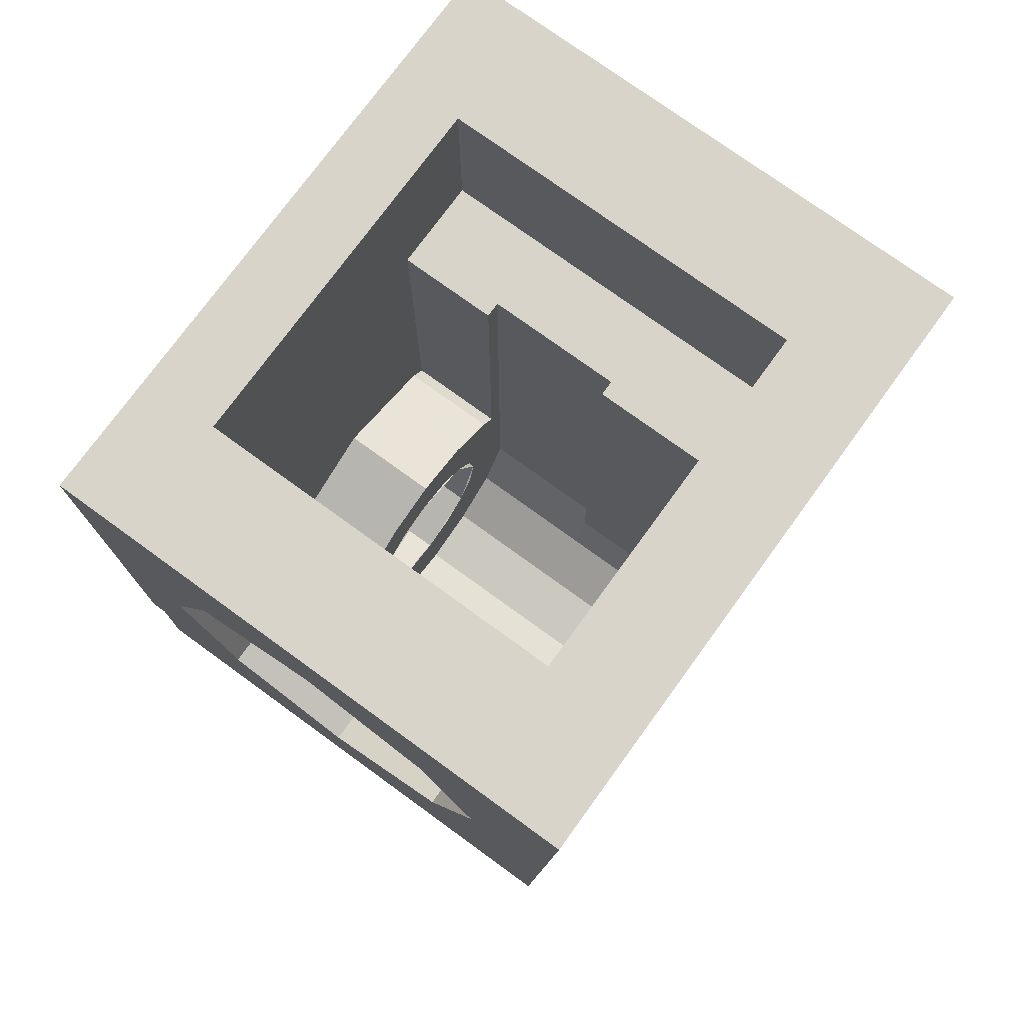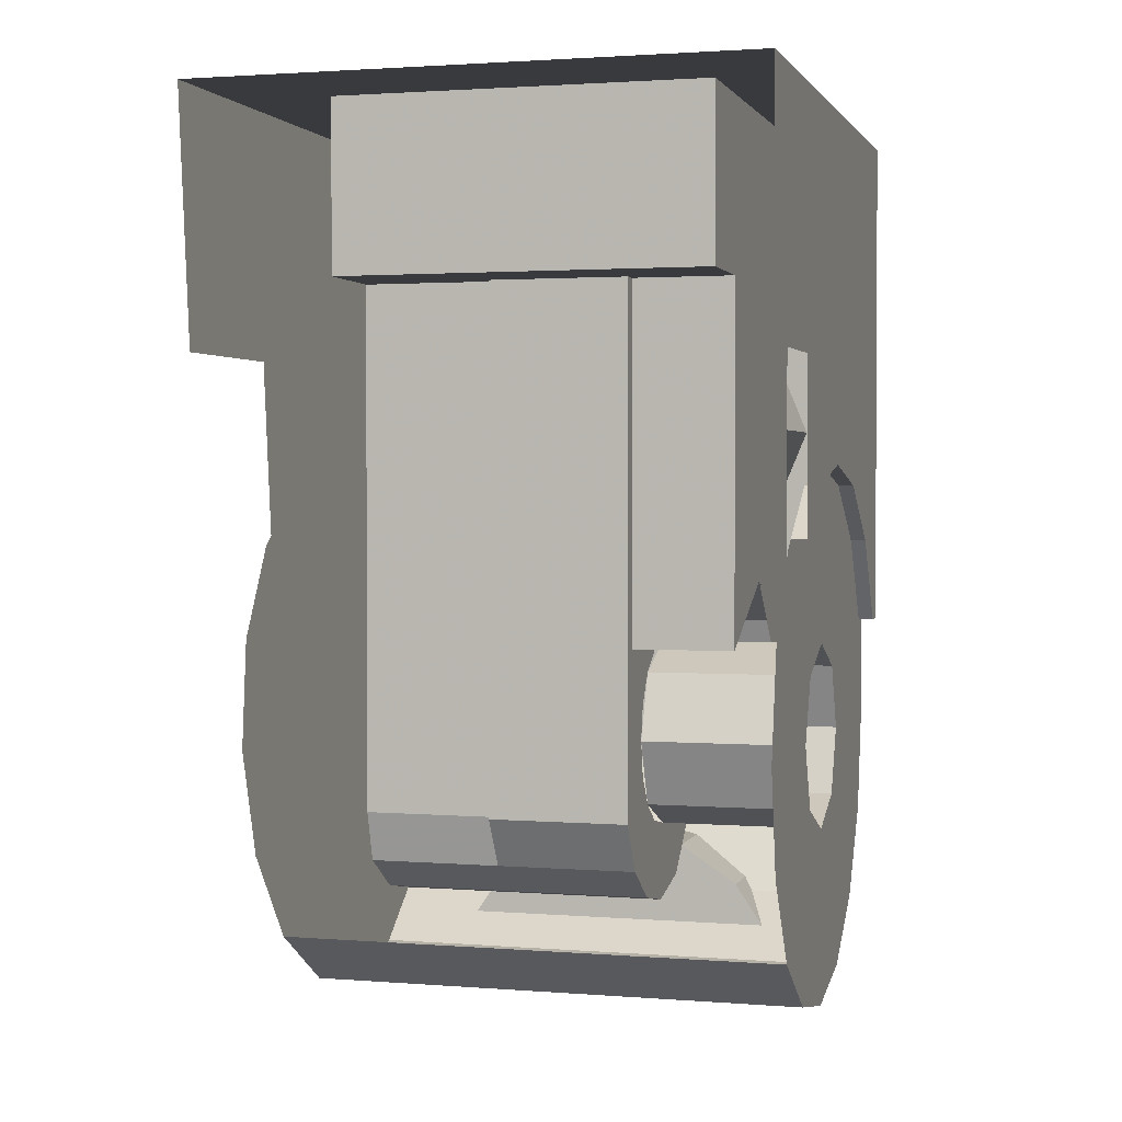
<metadata>
{"format":"obj","ext":"obj","renderer":"f3d","projection":"perspective","resolution":1024,"background":"white","views":[{"elev":75.7,"azim":36.0,"up":"+Y"},{"elev":1.8,"azim":-164.3,"up":"+Y"}]}
</metadata>
<code>
v 0.1 0.15 0.15
v 0.1 0.1061 0.1061
v 0.1 0.15 0
v 0.1 0.15 0.15
v 0.1 0 0.15
v 0.1 0.1061 0.1061
v 0.1 -0.15 0.15
v 0.1 -0.1061 0.1061
v 0.1 0 0.15
v 0.1 -0.15 0.15
v 0.1 -0.15 0
v 0.1 -0.1061 0.1061
v 0.1 -0.15 -0.15
v 0.1 -0.1061 -0.1061
v 0.1 -0.15 0
v 0.1 -0.15 -0.15
v 0.1 0 -0.15
v 0.1 -0.1061 -0.1061
v 0.1 0.15 -0.15
v 0.1 0.1061 -0.1061
v 0.1 0 -0.15
v 0.1 0.15 -0.15
v 0.1 0.15 0
v 0.1 0.1061 -0.1061
v 0.1 0.1061 0.1061
v 0.1 0.15 0
v 0.3625 0.15 0
v 0.3625 0.1061 0.1061
v 0.1 0 0.15
v 0.1 0.1061 0.1061
v 0.3625 0.1061 0.1061
v 0.3625 0 0.15
v 0.1 -0.1061 0.1061
v 0.1 0 0.15
v 0.3625 0 0.15
v 0.3625 -0.1061 0.1061
v 0.1 -0.15 0
v 0.1 -0.1061 0.1061
v 0.3625 -0.1061 0.1061
v 0.3625 -0.15 0
v 0.1 -0.1061 -0.1061
v 0.1 -0.15 0
v 0.3625 -0.15 0
v 0.3625 -0.1061 -0.1061
v 0.1 0 -0.15
v 0.1 -0.1061 -0.1061
v 0.3625 -0.1061 -0.1061
v 0.3625 0 -0.15
v 0.1 0.1061 -0.1061
v 0.1 0 -0.15
v 0.3625 0 -0.15
v 0.3625 0.1061 -0.1061
v 0.1 0.15 0
v 0.1 0.1061 -0.1061
v 0.3625 0.1061 -0.1061
v 0.3625 0.15 0
v 0.8 0.8 0.2375
v 0.7121 0.7121 0.2375
v 0.5 0.8 0.2375
v 0.8 0.8 0.2375
v 0.8 0.5 0.2375
v 0.7121 0.7121 0.2375
v 0.8 0.2 0.2375
v 0.7121 0.2879 0.2375
v 0.8 0.5 0.2375
v 0.8 0.2 0.2375
v 0.5 0.2 0.2375
v 0.7121 0.2879 0.2375
v 0.2 0.2 0.2375
v 0.2879 0.2879 0.2375
v 0.5 0.2 0.2375
v 0.2 0.2 0.2375
v 0.2 0.5 0.2375
v 0.2879 0.2879 0.2375
v 0.2 0.8 0.2375
v 0.2879 0.7121 0.2375
v 0.2 0.5 0.2375
v 0.2 0.8 0.2375
v 0.5 0.8 0.2375
v 0.2879 0.7121 0.2375
v 0.7121 0.7121 0.2375
v 0.5 0.8 0.2375
v 0.5 0.8 0.4375
v 0.7121 0.7121 0.4375
v 0.8 0.5 0.2375
v 0.7121 0.7121 0.2375
v 0.7121 0.7121 0.4375
v 0.8 0.5 0.4375
v 0.7121 0.2879 0.2375
v 0.8 0.5 0.2375
v 0.8 0.5 0.4375
v 0.7121 0.2879 0.4375
v 0.5 0.2 0.2375
v 0.7121 0.2879 0.2375
v 0.7121 0.2879 0.4375
v 0.5 0.2 0.4375
v 0.2879 0.2879 0.2375
v 0.5 0.2 0.2375
v 0.5 0.2 0.4375
v 0.2879 0.2879 0.4375
v 0.2 0.5 0.2375
v 0.2879 0.2879 0.2375
v 0.2879 0.2879 0.4375
v 0.2 0.5 0.4375
v 0.2879 0.7121 0.2375
v 0.2 0.5 0.2375
v 0.2 0.5 0.4375
v 0.2879 0.7121 0.4375
v 0.5 0.8 0.2375
v 0.2879 0.7121 0.2375
v 0.2879 0.7121 0.4375
v 0.5 0.8 0.4375
v 0.8 0.8 0.4375
v 0.7121 0.7121 0.4375
v 0.5 0.8 0.4375
v 0.8 0.8 0.4375
v 0.8 0.5 0.4375
v 0.7121 0.7121 0.4375
v 0.8 0.2 0.4375
v 0.7121 0.2879 0.4375
v 0.8 0.5 0.4375
v 0.8 0.2 0.4375
v 0.5 0.2 0.4375
v 0.7121 0.2879 0.4375
v 0.2 0.2 0.4375
v 0.2879 0.2879 0.4375
v 0.5 0.2 0.4375
v 0.2 0.2 0.4375
v 0.2 0.5 0.4375
v 0.2879 0.2879 0.4375
v 0.2 0.8 0.4375
v 0.2879 0.7121 0.4375
v 0.2 0.5 0.4375
v 0.2 0.8 0.4375
v 0.5 0.8 0.4375
v 0.2879 0.7121 0.4375
v 0.2 0.725 -0.2125
v 0.2 0.15 -0.2125
v 0.3625 0.15 -0.2125
v 0.3625 0.725 -0.2125
v 0.075 0.1674 0.4042
v 0.1 0.1674 0.4042
v 0.1 0.1673 0.4375
v 0.075 0.1673 0.4375
v 0.8 1 -0.3625
v 0.2 1 -0.3625
v 0.2 0.725 -0.3625
v 0.8 0.725 -0.3625
v 0.919 0 0.4375
v 0.1 0 0.4375
v 0.1 -0.1674 0.4042
v 0.9117 -0.1674 0.4042
v 0.1 0.324 -0.2875
v 0.1 0.15 -0.15
v 0.1 0.4042 -0.1674
v 0.2 0.5 0.4375
v 0.075 1 0.4375
v 0.075 0.1673 0.4375
v 0.1 0.1673 0.4375
v 0.2 0.15 -0.2125
v 0.2 0.725 -0.2125
v 0.2 0.5 0.2375
v 0.2 0.25 -0.0125
v 0.2 0 0.2375
v 0.2 0.25 -0.0125
v 0.2 0.5 0.2375
v 0.2 0.725 -0.2125
v 0.2 0.8 0.2375
v 0.2 0.5 0.2375
v 0.8 0.725 -0.2125
v 0.8 0.725 -0.3625
v 0.5875 0.725 -0.2375
v 0.5875 0.725 -0.2125
v 0.2 0.725 -0.3625
v 0.3625 0.725 -0.2375
v 0.5875 0.725 -0.2375
v 0.8 0.725 -0.3625
v 0.2 0.725 -0.2125
v 0.3625 0.725 -0.2125
v 0.3625 0.725 -0.2375
v 0.2 0.725 -0.3625
v 0.8 -0.1206 -0.2125
v 0.8 0.2 0.2375
v 0.8 0.5 0.2375
v 0.8 0.725 -0.2125
v 0.2 1 -0.3625
v 0.2 1 0.2375
v 0.2 0.725 -0.2125
v 0.2 0.725 -0.3625
v 0.2 0.725 -0.2125
v 0.2 1 0.2375
v 0.2 0.8 0.2375
v 0.8 0.8 0.2375
v 0.8 1 0.2375
v 0.8 1 -0.3625
v 0.8 0.5 0.2375
v 0.8 0.8 0.2375
v 0.8 0.725 -0.2125
v 0.8 0.8 0.2375
v 0.8 1 -0.3625
v 0.8 0.725 -0.3625
v 0.8 0.725 -0.2125
v 0.5 0.8 0.2375
v 0.2 0.8 0.2375
v 0.2 1 0.2375
v 0.8 1 0.2375
v 0.075 0.6 -0.2875
v 0.075 0.4042 -0.1674
v 0.075 0.4375 0
v 0.075 0.4042 -0.1674
v 0.075 0.6 -0.2875
v 0.075 0.324 -0.2875
v 0.1 0.4042 -0.1674
v 0.1 0.4375 0
v 0.075 0.4375 0
v 0.075 0.4042 -0.1674
v 0.075 0.4042 -0.1674
v 0.075 0.324 -0.2875
v 0.1 0.324 -0.2875
v 0.1 0.4042 -0.1674
v 0.1 0.4375 0
v 0.1 0.4042 0.1674
v 0.075 0.4042 0.1674
v 0.075 0.4375 0
v 0.1 0.4042 0.1674
v 0.1 0.3094 0.3094
v 0.075 0.3094 0.3094
v 0.075 0.4042 0.1674
v 0.1 0.3094 0.3094
v 0.1 0.1674 0.4042
v 0.075 0.1674 0.4042
v 0.075 0.3094 0.3094
v 0.3625 -0.1625 0.1938
v 0.3625 -0.075 0.2375
v 0.8 -0.075 0.2375
v 0.8 -0.1625 0.1938
v 0.8 -0.25 0.1
v 0.3625 -0.25 0.1
v 0.3625 -0.1625 0.1938
v 0.8 -0.1625 0.1938
v 0.8 -0.275 -0.0125
v 0.3625 -0.275 -0.0125
v 0.3625 -0.25 0.1
v 0.8 -0.25 0.1
v 0.8 -0.275 -0.0125
v 0.8 -0.25 0.1
v 0.8 -0.2018 -0.1893
v 0.8 -0.256 -0.1081
v 0.8 -0.2018 -0.1893
v 0.8 -0.25 0.1
v 0.8 -0.1625 0.1938
v 0.8 -0.1206 -0.2125
v 0.8 -0.2018 -0.1893
v 0.8 -0.1625 0.1938
v 0.8 -0.075 0.2375
v 0.8 -0.1206 -0.2125
v 0.8 -0.075 0.2375
v 0.8 0.2 0.2375
v 0.5875 0.725 -0.2125
v 0.5875 -0.1206 -0.2125
v 0.8 -0.1206 -0.2125
v 0.8 0.725 -0.2125
v 0.3625 -0.2018 -0.1893
v 0.5875 -0.2018 -0.1893
v 0.5875 -0.1206 -0.2375
v 0.3625 -0.1206 -0.2375
v 0.5875 -0.1206 -0.2125
v 0.5875 -0.1206 -0.2375
v 0.5875 -0.2018 -0.1893
v 0.8 -0.1206 -0.2125
v 0.5875 -0.1206 -0.2125
v 0.5875 -0.2018 -0.1893
v 0.8 -0.2018 -0.1893
v 0.8 -0.2018 -0.1893
v 0.5875 -0.2018 -0.1893
v 0.3625 -0.256 -0.1081
v 0.8 -0.256 -0.1081
v 0.5875 -0.2018 -0.1893
v 0.3625 -0.2018 -0.1893
v 0.3625 -0.256 -0.1081
v 0.3625 -0.275 -0.0125
v 0.8 -0.275 -0.0125
v 0.8 -0.256 -0.1081
v 0.3625 -0.256 -0.1081
v 0.9625 1 -0.5625
v 0.075 1 -0.5625
v 0.2 1 -0.3625
v 0.8 1 -0.3625
v 0.1 -0.4375 0
v 0.1 -0.4042 -0.1674
v 0.9014 -0.4042 -0.1674
v 0.9 -0.4375 0
v 0.9056 -0.3094 -0.3094
v 0.9014 -0.4042 -0.1674
v 0.1 -0.4042 -0.1674
v 0.1 -0.3094 -0.3094
v 0.9 -0.4375 0
v 0.9014 -0.4042 0.1674
v 0.1 -0.4042 0.1674
v 0.1 -0.4375 0
v 0.075 1 0.4375
v 0.075 0.6 -0.2875
v 0.075 0.4375 0
v 0.075 0.4042 0.1674
v 0.075 1 0.4375
v 0.075 1 -0.5625
v 0.075 0.6 -0.5625
v 0.075 0.6 -0.2875
v 0.075 1 0.4375
v 0.075 0.3094 0.3094
v 0.075 0.1674 0.4042
v 0.075 0.1673 0.4375
v 0.075 1 0.4375
v 0.075 0.4042 0.1674
v 0.075 0.3094 0.3094
v 0.8 1 -0.3625
v 0.8 1 0.2375
v 0.9625 1 0.4375
v 0.9625 1 -0.5625
v 0.075 1 -0.5625
v 0.075 1 0.4375
v 0.2 1 0.2375
v 0.2 1 -0.3625
v 0.075 1 0.4375
v 0.9625 1 0.4375
v 0.8 1 0.2375
v 0.2 1 0.2375
v 0.2 0.5 0.4375
v 0.2 0.8 0.4375
v 0.075 1 0.4375
v 0.9625 1 0.4375
v 0.8 0.8 0.4375
v 0.8 0.5 0.4375
v 0.1 0 0.15
v 0.1 -0.15 0.15
v 0.1 -0.1674 0.4042
v 0.1 0 0.4375
v 0.1 0 0.4375
v 0.1 0.1673 0.4375
v 0.1 0.1674 0.4042
v 0.1 0 0.15
v 0.1 0 0.4375
v 0.1 0.1674 0.4042
v 0.1 0.15 0.15
v 0.1 0.15 0.15
v 0.1 0.1674 0.4042
v 0.1 0.3094 0.3094
v 0.1 0.4042 0.1674
v 0.1 0.15 0.15
v 0.1 0.4042 0.1674
v 0.1 0.4375 0
v 0.1 0.15 0
v 0.1 -0.3094 0.3094
v 0.1 -0.1674 0.4042
v 0.1 -0.15 0.15
v 0.1 -0.4042 0.1674
v 0.1 -0.4042 0.1674
v 0.1 -0.15 0.15
v 0.1 -0.15 0
v 0.1 -0.4375 0
v 0.1 -0.4042 -0.1674
v 0.1 -0.4375 0
v 0.1 -0.15 0
v 0.1 -0.15 -0.15
v 0.1 -0.3094 -0.3094
v 0.1 -0.4042 -0.1674
v 0.1 -0.15 -0.15
v 0.1 -0.1674 -0.4042
v 0.1 0 -0.4375
v 0.1 -0.1674 -0.4042
v 0.1 -0.15 -0.15
v 0.1 0 -0.15
v 0.1 0.1674 -0.4042
v 0.1 0 -0.4375
v 0.1 0 -0.15
v 0.1 0.15 -0.15
v 0.1 0.15 -0.15
v 0.1 0.15 0
v 0.1 0.4375 0
v 0.1 0.4042 -0.1674
v 0.1 0.3094 -0.3094
v 0.1 0.1674 -0.4042
v 0.1 0.15 -0.15
v 0.1 0.324 -0.2875
v 0.8 0.8 0.2375
v 0.5 0.8 0.2375
v 0.8 1 0.2375
v 0.3625 -0.256 -0.1081
v 0.3625 -0.2018 -0.1893
v 0.3625 -0.1061 -0.1061
v 0.3625 -0.1386 -0.0574
v 0.3625 -0.1386 -0.0574
v 0.3625 -0.15 0
v 0.3625 -0.275 -0.0125
v 0.3625 -0.256 -0.1081
v 0.3625 -0.1625 0.1938
v 0.3625 -0.25 0.1
v 0.3625 -0.1386 0.0574
v 0.3625 -0.1061 0.1061
v 0.3625 -0.15 0
v 0.3625 -0.1386 0.0574
v 0.3625 -0.25 0.1
v 0.3625 -0.275 -0.0125
v 0.3625 -0.0574 0.1386
v 0.3625 -0.075 0.2375
v 0.3625 -0.1625 0.1938
v 0.3625 -0.1061 0.1061
v 0.3625 0 0.15
v 0.3625 0 0.2375
v 0.3625 -0.075 0.2375
v 0.3625 -0.0574 0.1386
v 0.5 0.2 0.4375
v 0.2 0.2 0.4375
v 0.1 0 0.4375
v 0.8 0.2 0.4375
v 0.5 0.2 0.4375
v 0.1 0 0.4375
v 0.919 0 0.4375
v 0.8 0.8 0.4375
v 0.9625 1 0.4375
v 0.075 1 0.4375
v 0.5 0.8 0.4375
v 0.2 0.8 0.4375
v 0.5 0.8 0.4375
v 0.075 1 0.4375
v 0.9625 1 0.4375
v 0.8 0.5 0.4375
v 0.8 0.2 0.4375
v 0.919 0 0.4375
v 0.1 0.1673 0.4375
v 0.1 0 0.4375
v 0.2 0.2 0.4375
v 0.2 0.5 0.4375
v 0.1 -0.3094 0.3094
v 0.1 -0.4042 0.1674
v 0.2414 -0.3573 0.2375
v 0.2735 -0.3094 0.3094
v 0.7586 -0.3574 0.2375
v 0.9014 -0.4042 0.1674
v 0.9056 -0.3094 0.3094
v 0.7265 -0.3094 0.3094
v 0.9014 -0.4042 0.1674
v 0.7586 -0.3574 0.2375
v 0.2414 -0.3573 0.2375
v 0.1 -0.4042 0.1674
v 0.5 -0.2 0.2375
v 0.3852 -0.2228 0.2375
v 0.6148 -0.2228 0.2375
v 0.7121 -0.2879 0.2375
v 0.6148 -0.2228 0.2375
v 0.3852 -0.2228 0.2375
v 0.2879 -0.2879 0.2375
v 0.7586 -0.3574 0.2375
v 0.7121 -0.2879 0.2375
v 0.2879 -0.2879 0.2375
v 0.2414 -0.3573 0.2375
v 0.7121 -0.2879 0.3237
v 0.7121 -0.2879 0.2375
v 0.7586 -0.3574 0.2375
v 0.7265 -0.3094 0.3094
v 0.7121 -0.2879 0.2375
v 0.7121 -0.2879 0.3237
v 0.6148 -0.2228 0.3672
v 0.6148 -0.2228 0.2375
v 0.5 -0.2 0.2375
v 0.6148 -0.2228 0.2375
v 0.6148 -0.2228 0.3672
v 0.5 -0.2 0.3824
v 0.5 -0.2 0.2375
v 0.5 -0.2 0.3824
v 0.3852 -0.2228 0.3672
v 0.3852 -0.2228 0.2375
v 0.3852 -0.2228 0.2375
v 0.3852 -0.2228 0.3672
v 0.2879 -0.2879 0.3237
v 0.2879 -0.2879 0.2375
v 0.2879 -0.2879 0.2375
v 0.2879 -0.2879 0.3237
v 0.2735 -0.3094 0.3094
v 0.2414 -0.3573 0.2375
v 0.2879 -0.2879 0.3237
v 0.1 -0.1674 0.4042
v 0.1 -0.3094 0.3094
v 0.2735 -0.3094 0.3094
v 0.1 -0.1674 0.4042
v 0.2879 -0.2879 0.3237
v 0.3852 -0.2228 0.3672
v 0.1 -0.1674 0.4042
v 0.3852 -0.2228 0.3672
v 0.5 -0.2 0.3824
v 0.1 -0.1674 0.4042
v 0.5 -0.2 0.3824
v 0.9117 -0.1674 0.4042
v 0.9117 -0.1674 0.4042
v 0.5 -0.2 0.3824
v 0.6148 -0.2228 0.3672
v 0.9117 -0.1674 0.4042
v 0.6148 -0.2228 0.3672
v 0.7121 -0.2879 0.3237
v 0.9056 -0.3094 0.3094
v 0.9117 -0.1674 0.4042
v 0.7121 -0.2879 0.3237
v 0.7265 -0.3094 0.3094
v 0.3625 0.1768 0.1643
v 0.3625 0 0.2375
v 0.2 0 0.2375
v 0.2 0.1768 0.1643
v 0.3625 0.25 -0.0125
v 0.3625 0.1768 0.1643
v 0.2 0.1768 0.1643
v 0.2 0.25 -0.0125
v 0.3625 0.1768 -0.1893
v 0.3625 0.25 -0.0125
v 0.2 0.25 -0.0125
v 0.2 0.1768 -0.1893
v 0.3625 0.0574 0.1386
v 0.3625 0.09567 0.2185
v 0.3625 0 0.2375
v 0.3625 0 0.15
v 0.8 0.2 0.2375
v 0.3625 0 0.2375
v 0.2 0 0.2375
v 0.2 0.2 0.2375
v 0.3625 0.1061 0.1061
v 0.3625 0.1768 0.1643
v 0.3625 0.09567 0.2185
v 0.3625 0.0574 0.1386
v 0.3625 0.15 0
v 0.3625 0.25 -0.0125
v 0.3625 0.231 0.08317
v 0.3625 0.1386 0.0574
v 0.3625 0.1768 0.1643
v 0.3625 0.1061 0.1061
v 0.3625 0.1386 0.0574
v 0.3625 0.231 0.08317
v 0.3625 0.1386 -0.0574
v 0.3625 0.231 -0.1082
v 0.3625 0.25 -0.0125
v 0.3625 0.15 0
v 0.3625 -0.075 0.2375
v 0.3625 0 0.2375
v 0.8 0.2 0.2375
v 0.8 -0.075 0.2375
v 0.2 0.15 -0.2125
v 0.2 0.1768 -0.1893
v 0.3625 0.1768 -0.1893
v 0.3625 0.15 -0.2125
v 0.3625 0.725 -0.2375
v 0.3625 0.725 -0.2125
v 0.3625 0.15 -0.2125
v 0.3625 -0.1206 -0.2375
v 0.3625 -0.2018 -0.1893
v 0.3625 -0.1206 -0.2375
v 0.3625 -0.0574 -0.1386
v 0.3625 -0.1061 -0.1061
v 0.3625 -0.0574 -0.1386
v 0.3625 -0.1206 -0.2375
v 0.3625 0 -0.15
v 0.3625 0.0574 -0.1386
v 0.3625 0 -0.15
v 0.3625 -0.1206 -0.2375
v 0.3625 0.15 -0.2125
v 0.3625 0.0574 -0.1386
v 0.3625 0.15 -0.2125
v 0.3625 0.1768 -0.1893
v 0.3625 0.1061 -0.1061
v 0.3625 0.231 -0.1082
v 0.3625 0.1386 -0.0574
v 0.3625 0.1061 -0.1061
v 0.3625 0.1768 -0.1893
v 0.5875 0.725 -0.2375
v 0.3625 0.725 -0.2375
v 0.3625 -0.1206 -0.2375
v 0.5875 -0.1206 -0.2375
v 0.5875 -0.1206 -0.2375
v 0.5875 -0.1206 -0.2125
v 0.5875 0.725 -0.2125
v 0.5875 0.725 -0.2375
v 0.9 -0.4375 0
v 0.9014 -0.4042 -0.1674
v 0.9014 -0.4042 0.1674
v 0.9014 -0.4042 0.1674
v 0.9014 -0.4042 -0.1674
v 0.9056 -0.3094 -0.3094
v 0.9056 -0.3094 0.3094
v 0.9056 -0.3094 0.3094
v 0.9056 -0.3094 -0.3094
v 0.9117 -0.1674 -0.4042
v 0.9117 -0.1674 0.4042
v 0.9117 -0.1674 0.4042
v 0.9117 -0.1674 -0.4042
v 0.919 0 -0.4375
v 0.919 0 0.4375
v 0.919 0 -0.4375
v 0.9263 0.1674 -0.4042
v 0.9325 0.3094 -0.3094
v 0.919 0 0.4375
v 0.9325 0.3094 -0.3094
v 0.9331 0.324 -0.2875
v 0.919 0 0.4375
v 0.9625 1 -0.5625
v 0.9625 1 0.4375
v 0.9451 0.6 -0.2875
v 0.9451 0.6 -0.5625
v 0.9625 1 0.4375
v 0.919 0 0.4375
v 0.9331 0.324 -0.2875
v 0.9451 0.6 -0.2875
g mesh7062550
f 1 3 2
f 4 6 5
f 7 9 8
f 10 12 11
f 13 15 14
f 16 18 17
f 19 21 20
f 22 24 23
g mesh7062554
f 25 26 27
f 27 28 25
f 29 30 31
f 31 32 29
f 33 34 35
f 35 36 33
f 37 38 39
f 39 40 37
f 41 42 43
f 43 44 41
f 45 46 47
f 47 48 45
f 49 50 51
f 51 52 49
f 53 54 55
f 55 56 53
g mesh7062558
f 57 58 59
f 60 61 62
f 63 64 65
f 66 67 68
f 69 70 71
f 72 73 74
f 75 76 77
f 78 79 80
g mesh7062562
f 81 83 82
f 83 81 84
f 85 87 86
f 87 85 88
f 89 91 90
f 91 89 92
f 93 95 94
f 95 93 96
f 97 99 98
f 99 97 100
f 101 103 102
f 103 101 104
f 105 107 106
f 107 105 108
f 109 111 110
f 111 109 112
g mesh7062566
f 113 115 114
f 116 118 117
f 119 121 120
f 122 124 123
f 125 127 126
f 128 130 129
f 131 133 132
f 134 136 135
g mesh7062572
f 137 138 139
f 139 140 137
f 141 142 143
f 143 144 141
g mesh7062575
f 145 146 147
f 147 148 145
f 149 150 151
f 151 152 149
f 153 154 155
g mesh7062577
f 156 157 158
f 158 159 156
f 160 161 162
f 162 163 160
f 164 165 166
f 167 168 169
f 170 171 172
f 172 173 170
f 174 175 176
f 176 177 174
f 178 179 180
f 180 181 178
f 182 183 184
f 184 185 182
f 186 187 188
f 188 189 186
f 190 191 192
f 193 194 195
f 196 197 198
f 199 200 201
f 201 202 199
f 203 204 205
f 205 206 203
f 207 208 209
f 210 211 212
f 213 214 215
f 215 216 213
f 217 218 219
f 219 220 217
g mesh7062578
f 221 222 223
f 223 224 221
f 225 226 227
f 227 228 225
f 229 230 231
f 231 232 229
f 233 234 235
f 235 236 233
f 237 238 239
f 239 240 237
f 241 242 243
f 243 244 241
f 245 246 247
f 247 248 245
f 249 250 251
f 252 253 254
f 254 255 252
f 256 257 258
g mesh7062579
f 259 260 261
f 261 262 259
f 263 264 265
f 265 266 263
f 267 268 269
f 270 271 272
f 272 273 270
f 274 275 276
f 276 277 274
f 278 279 280
f 281 282 283
f 283 284 281
f 285 286 287
f 287 288 285
f 289 290 291
f 291 292 289
f 293 294 295
f 295 296 293
f 297 298 299
f 299 300 297
f 301 302 303
f 303 304 301
f 305 306 307
f 307 308 305
f 309 310 311
f 311 312 309
f 313 314 315
f 316 317 318
f 318 319 316
f 320 321 322
f 322 323 320
f 324 325 326
f 326 327 324
f 328 329 330
f 331 332 333
f 334 335 336
f 336 337 334
f 338 339 340
f 341 342 343
f 343 344 341
f 345 346 347
f 347 348 345
f 349 350 351
f 351 352 349
f 353 354 355
f 355 356 353
f 357 358 359
f 359 360 357
f 361 362 363
f 363 364 361
f 365 366 367
f 367 368 365
f 369 370 371
f 371 372 369
f 373 374 375
f 375 376 373
f 377 378 379
f 379 380 377
f 381 382 383
f 383 384 381
f 385 386 387
f 388 389 390
f 390 391 388
f 392 393 394
f 394 395 392
f 396 397 398
f 398 399 396
f 400 401 402
f 402 403 400
f 404 405 406
f 406 407 404
f 408 409 410
f 410 411 408
f 412 413 414
f 415 416 417
f 417 418 415
f 419 420 421
f 421 422 419
f 423 424 425
f 426 427 428
f 428 429 426
f 430 431 432
f 432 433 430
f 434 435 436
f 436 437 434
f 438 439 440
f 440 441 438
f 442 443 444
f 444 445 442
g mesh7062581
f 446 447 448
f 449 450 451
f 451 452 449
f 453 454 455
f 455 456 453
f 457 458 459
f 459 460 457
f 461 462 463
f 463 464 461
f 465 466 467
f 467 468 465
f 469 470 471
f 471 472 469
f 473 474 475
f 475 476 473
f 477 478 479
f 479 480 477
g mesh7062582
f 481 482 483
f 483 484 481
f 485 486 487
f 488 489 490
f 491 492 493
f 494 495 496
f 497 498 499
f 500 501 502
f 502 503 500
g mesh7062586
f 504 506 505
f 506 504 507
f 508 510 509
f 510 508 511
f 512 514 513
f 514 512 515
f 516 517 518
f 518 519 516
f 520 521 522
f 522 523 520
f 524 525 526
f 526 527 524
f 528 529 530
f 530 531 528
f 532 533 534
f 534 535 532
f 536 537 538
f 538 539 536
f 540 541 542
f 542 543 540
g mesh7062591
f 544 545 546
f 546 547 544
f 548 549 550
f 550 551 548
f 552 553 554
f 554 555 552
f 556 557 558
f 559 560 561
f 561 562 559
f 563 564 565
f 565 566 563
f 567 568 569
f 569 570 567
f 571 572 573
f 573 574 571
g mesh7062593
f 575 576 577
f 577 578 575
f 579 580 581
f 582 583 584
f 584 585 582
f 586 587 588
f 588 589 586
f 590 591 592
f 592 593 590
f 594 595 596
f 596 597 594
f 598 599 600
f 601 602 603
f 603 604 601
f 605 606 607
f 607 608 605

</code>
